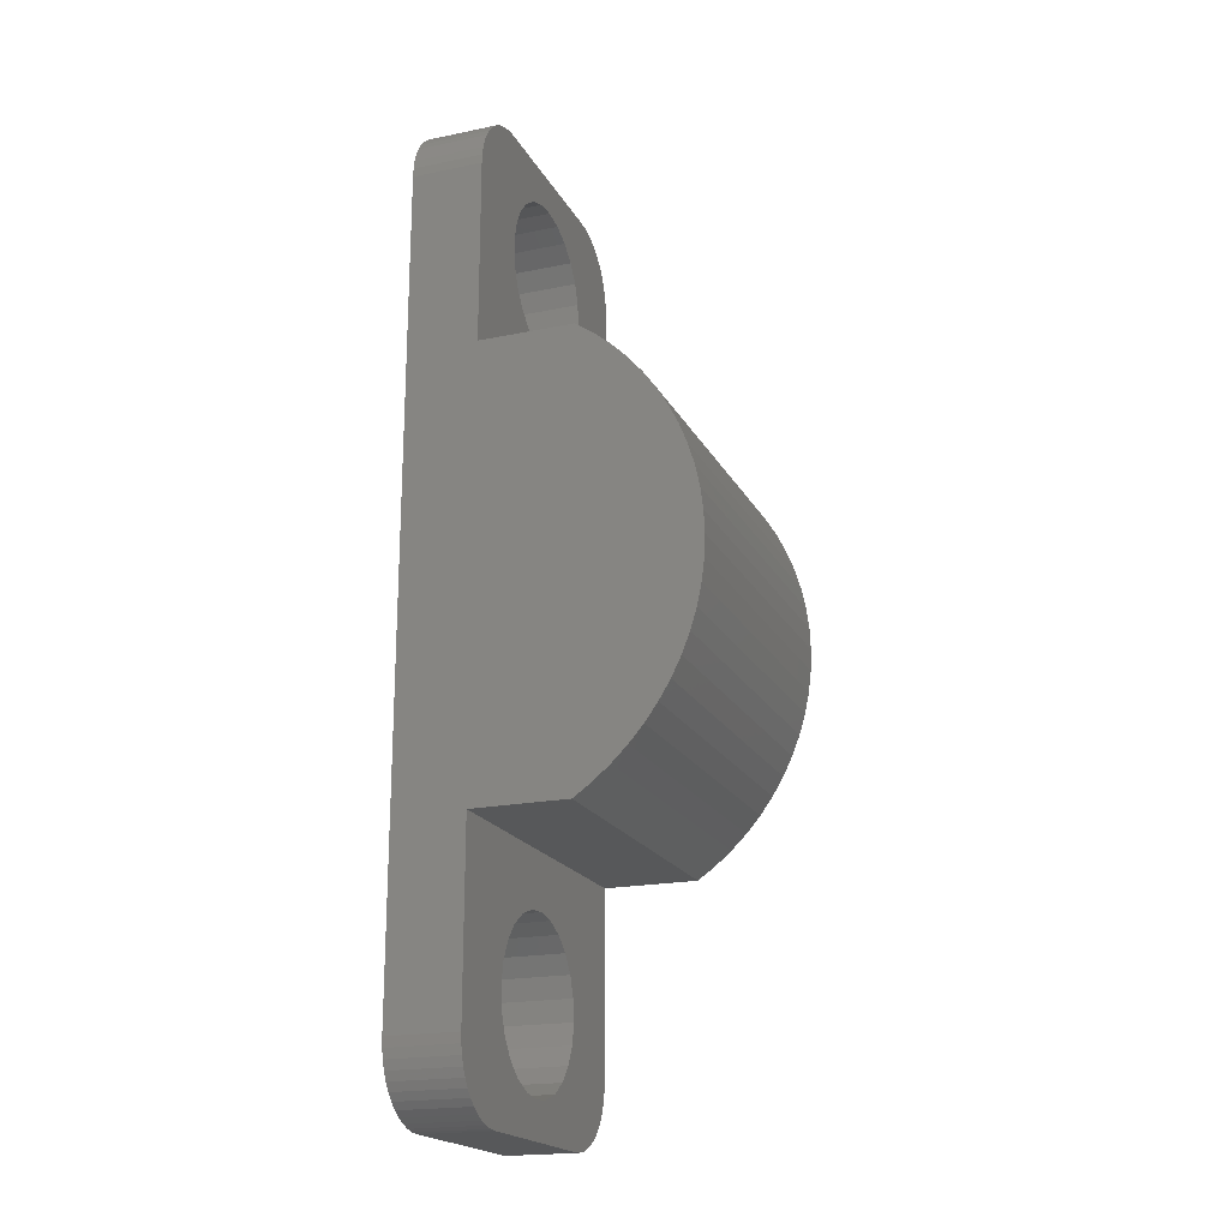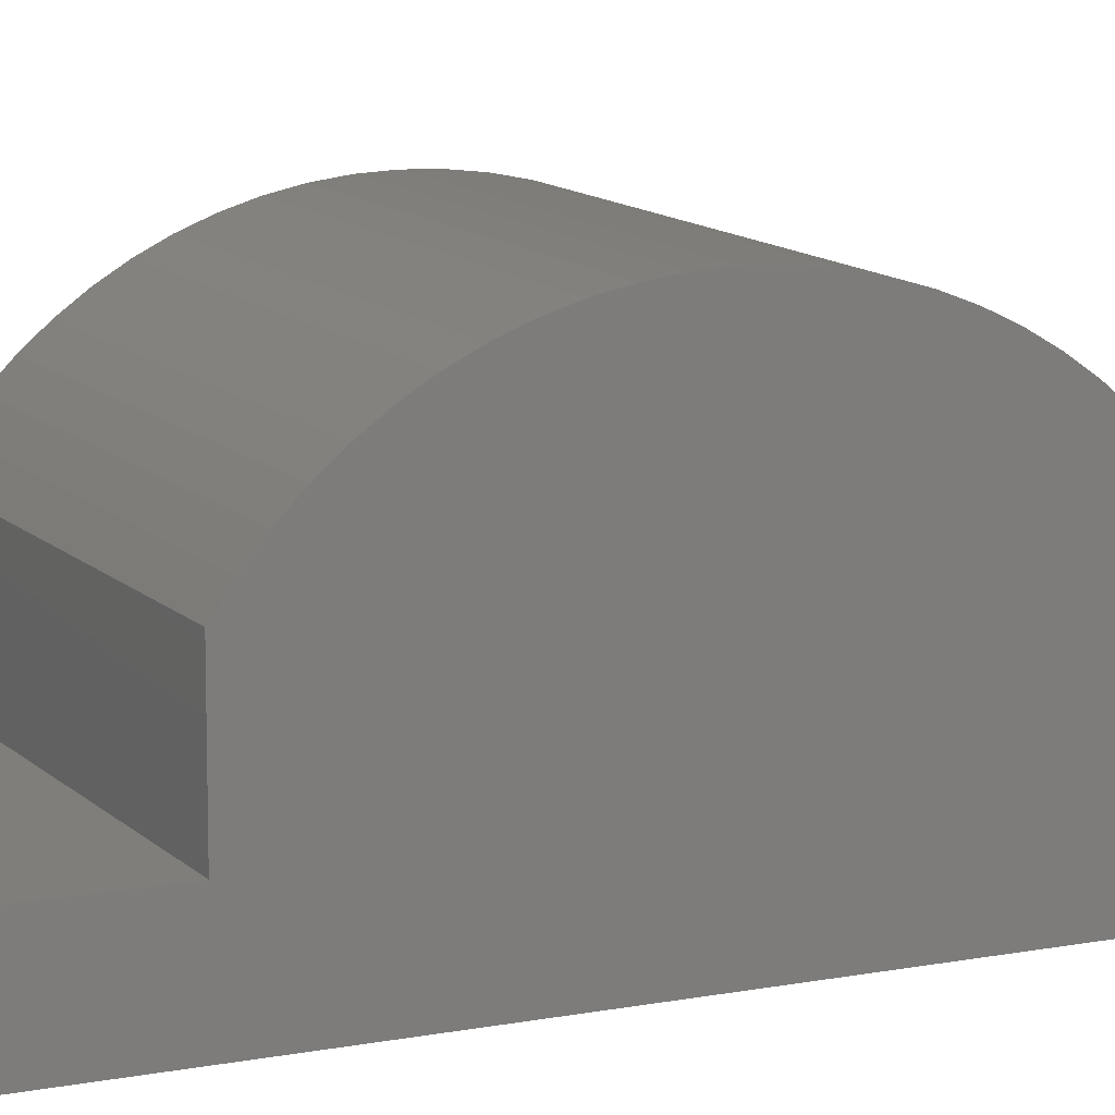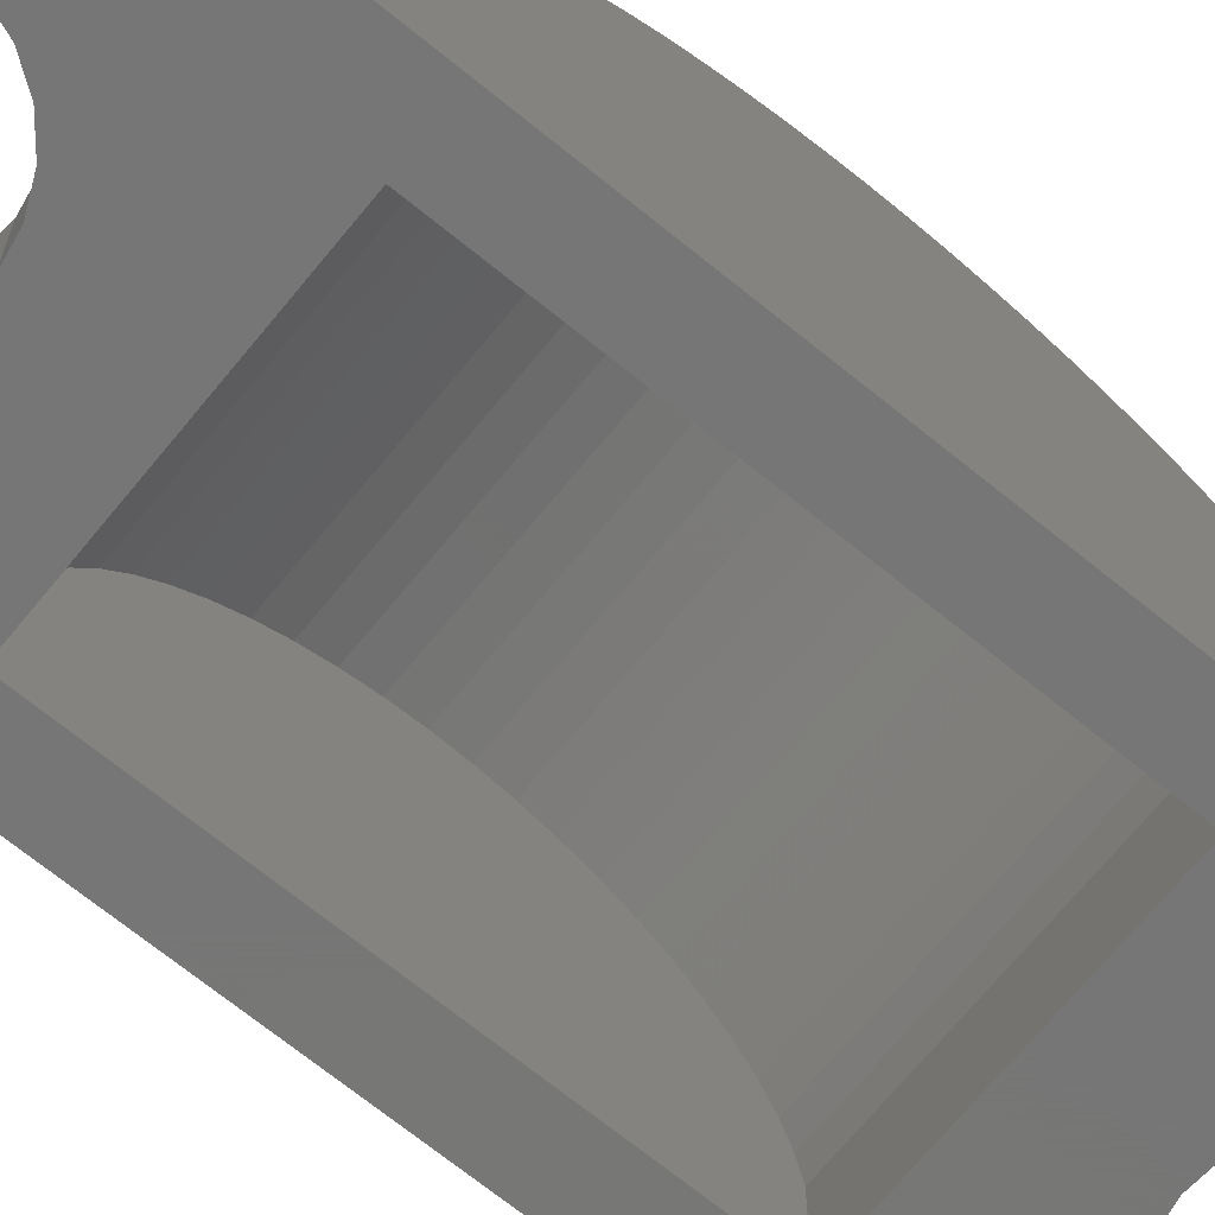
<metadata>
{"format":"stl","ext":"stl","renderer":"f3d","projection":"perspective","resolution":1024,"background":"white","views":[{"elev":-19.8,"azim":-69.2,"up":"+Y"},{"elev":11.7,"azim":64.6,"up":"+Z"},{"elev":-69.1,"azim":50.8,"up":"+Z"}]}
</metadata>
<code>
# stl→obj: 316 verts, 628 faces
v -2.116 4.089 1.5
v -2.467 4.38 -2.897e-15
v -2.116 4.089 -2.953e-15
v -2.467 4.38 1.5
v -2.211 1.616 1.314e-15
v -1.92 1.967 1.5
v -1.92 1.967 2.78e-16
v -2.211 1.616 1.5
v -1.728 2.382 1.5
v -1.728 2.382 -7.078e-16
v -4.216 4.448 1.5
v -4.589 4.184 7.031e-16
v -4.216 4.448 -3.118e-16
v -4.589 4.184 1.5
v -4.333 1.42 1.5
v -3.918 1.228 4.591e-15
v -4.333 1.42 4.913e-15
v -3.918 1.228 1.5
v -4.684 1.711 1.5
v -4.948 2.084 4.755e-15
v -4.948 2.084 1.5
v -4.684 1.711 4.969e-15
v -3.787 4.607 1.5
v -3.787 4.607 -1.237e-15
v 1.692e-15 -1.516e-14 1.5
v -1.412e-14 3.9 -6.264e-15
v -1.181e-14 3.9 1.5
v -6.222e-16 -1.733e-14 2.311e-16
v -2.882 4.572 1.5
v -3.332 4.649 -2.008e-15
v -2.882 4.572 -2.575e-15
v -3.332 4.649 1.5
v -5.3 5.4 -4.306e-17
v -1.5 5.4 1.5
v -1.5 5.4 -6.447e-15
v -5.3 5.4 1.5
v -6.8 -2.094e-14 1.072e-14
v -6.8 3.9 1.5
v -6.8 3.9 4.769e-15
v -6.8 -1.877e-14 1.5
v -5.149 2.968 1.5
v -5.072 3.418 2.724e-15
v -5.072 3.418 1.5
v -5.149 2.968 3.593e-15
v -3.468 1.151 4.025e-15
v -3.468 1.151 1.5
v -1.651 2.832 -1.577e-15
v -1.693 3.287 1.5
v -1.693 3.287 -2.269e-15
v -1.651 2.832 1.5
v -2.584 1.352 2.328e-15
v -3.013 1.193 3.253e-15
v -0.01283 4.096 -6.57e-15
v -0.05111 4.288 -6.831e-15
v -0.1142 4.474 -7.043e-15
v -0.201 4.65 -7.203e-15
v -0.31 4.813 -7.306e-15
v -0.4393 4.961 -7.352e-15
v -0.5869 5.09 -7.34e-15
v -0.75 5.199 -7.27e-15
v -0.926 5.286 -7.143e-15
v -1.112 5.349 -6.961e-15
v -1.304 5.387 -6.728e-15
v -5.107 2.513 4.286e-15
v -5.496 5.387 2.804e-16
v -5.688 5.349 6.41e-16
v -5.874 5.286 1.033e-15
v -6.05 5.199 1.449e-15
v -6.213 5.09 1.882e-15
v -6.361 4.961 2.325e-15
v -6.49 4.813 2.77e-15
v -6.599 4.65 3.21e-15
v -6.686 4.474 3.637e-15
v -6.749 4.288 4.044e-15
v -6.787 4.096 4.423e-15
v -1.852 3.716 -2.739e-15
v -4.88 3.833 1.739e-15
v -1.852 3.716 1.5
v -3.013 1.193 1.5
v -2.584 1.352 1.5
v -4.88 3.833 1.5
v -5.107 2.513 1.5
v -0.01283 4.096 1.5
v -0.05111 4.288 1.5
v -0.1142 4.474 1.5
v -0.201 4.65 1.5
v -0.31 4.813 1.5
v -0.4393 4.961 1.5
v -0.5869 5.09 1.5
v -0.75 5.199 1.5
v -0.926 5.286 1.5
v -1.112 5.349 1.5
v -1.304 5.387 1.5
v -5.496 5.387 1.5
v -5.688 5.349 1.5
v -5.874 5.286 1.5
v -6.05 5.199 1.5
v -6.213 5.09 1.5
v -6.361 4.961 1.5
v -6.49 4.813 1.5
v -6.599 4.65 1.5
v -6.686 4.474 1.5
v -6.749 4.288 1.5
v -6.787 4.096 1.5
v -4.684 -13.29 1.5
v -4.333 -13.58 2.989e-14
v -4.684 -13.29 2.995e-14
v -4.333 -13.58 1.5
v -4.589 -10.82 2.568e-14
v -4.88 -11.17 1.5
v -4.88 -11.17 2.672e-14
v -4.589 -10.82 1.5
v -5.072 -11.58 1.5
v -5.072 -11.58 2.77e-14
v -2.584 -13.65 1.5
v -2.211 -13.38 2.629e-14
v -2.584 -13.65 2.731e-14
v -2.211 -13.38 1.5
v -2.467 -10.62 1.5
v -2.882 -10.43 2.241e-14
v -2.467 -10.62 2.208e-14
v -2.882 -10.43 1.5
v -2.116 -10.91 1.5
v -1.852 -11.28 2.224e-14
v -1.852 -11.28 1.5
v -2.116 -10.91 2.203e-14
v -3.013 -13.81 1.5
v -3.013 -13.81 2.823e-14
v -6.8 -9.2 1.5
v -6.8 -13.1 3.254e-14
v -6.8 -13.1 1.5
v -6.8 -9.2 2.604e-14
v -3.918 -13.77 1.5
v -3.468 -13.85 2.901e-14
v -3.918 -13.77 2.957e-14
v -3.468 -13.85 1.5
v -1.5 -14.6 2.74e-14
v -5.3 -14.6 1.5
v -5.3 -14.6 3.272e-14
v -1.5 -14.6 1.5
v -7.941e-14 -9.2 1.555e-14
v -9.529e-14 -13.1 1.5
v -9.818e-14 -13.1 2.259e-14
v -7.652e-14 -9.2 1.5
v -1.651 -12.17 1.5
v -1.728 -12.62 2.427e-14
v -1.728 -12.62 1.5
v -1.651 -12.17 2.34e-14
v -3.332 -10.35 2.297e-14
v -3.332 -10.35 1.5
v -5.149 -12.03 2.857e-14
v -5.107 -12.49 1.5
v -5.107 -12.49 2.927e-14
v -5.149 -12.03 1.5
v -4.216 -10.55 2.467e-14
v -3.787 -10.39 2.374e-14
v -6.787 -13.3 3.284e-14
v -6.749 -13.49 3.311e-14
v -6.686 -13.67 3.332e-14
v -6.599 -13.85 3.348e-14
v -6.49 -14.01 3.358e-14
v -6.361 -14.16 3.363e-14
v -6.213 -14.29 3.361e-14
v -6.05 -14.4 3.354e-14
v -5.874 -14.49 3.342e-14
v -5.688 -14.55 3.324e-14
v -5.496 -14.59 3.3e-14
v -1.693 -11.71 2.271e-14
v -1.304 -14.59 2.708e-14
v -1.112 -14.55 2.672e-14
v -0.926 -14.49 2.632e-14
v -0.75 -14.4 2.591e-14
v -0.5869 -14.29 2.548e-14
v -0.4393 -14.16 2.503e-14
v -0.31 -14.01 2.459e-14
v -0.201 -13.85 2.415e-14
v -0.1142 -13.67 2.372e-14
v -0.05111 -13.49 2.331e-14
v -0.01283 -13.3 2.293e-14
v -4.948 -12.92 2.974e-14
v -1.92 -13.03 2.526e-14
v -4.948 -12.92 1.5
v -3.787 -10.39 1.5
v -4.216 -10.55 1.5
v -1.92 -13.03 1.5
v -1.693 -11.71 1.5
v -6.787 -13.3 1.5
v -6.749 -13.49 1.5
v -6.686 -13.67 1.5
v -6.599 -13.85 1.5
v -6.49 -14.01 1.5
v -6.361 -14.16 1.5
v -6.213 -14.29 1.5
v -6.05 -14.4 1.5
v -5.874 -14.49 1.5
v -5.688 -14.55 1.5
v -5.496 -14.59 1.5
v -1.304 -14.59 1.5
v -1.112 -14.55 1.5
v -0.926 -14.49 1.5
v -0.75 -14.4 1.5
v -0.5869 -14.29 1.5
v -0.4393 -14.16 1.5
v -0.31 -14.01 1.5
v -0.201 -13.85 1.5
v -0.1142 -13.67 1.5
v -0.05111 -13.49 1.5
v -0.01283 -13.3 1.5
v -6.8 -2.888e-14 1.217e-14
v -7.008e-14 -1.155e-14 3.5
v -5.238e-14 -1.733e-14 -1.213e-15
v -6.8 -2.31e-14 3.5
v -5.8 -5.082 4.971
v -1 -5.557 4.884
v -5.8 -5.557 4.884
v -1 -5.082 4.971
v -6.8 -9.2 3.5
v -6.8 -9.2 2.46e-14
v -6.8 -0.263 3.871
v -6.8 -8.938 3.872
v -6.8 -0.5558 4.219
v -6.8 -8.646 4.221
v -6.8 -0.8764 4.541
v -6.8 -8.326 4.544
v -6.8 -1.223 4.836
v -6.8 -7.98 4.839
v -6.8 -1.592 5.101
v -6.8 -7.61 5.105
v -6.8 -1.982 5.335
v -6.8 -7.22 5.339
v -6.8 -2.39 5.535
v -6.8 -6.811 5.539
v -6.8 -2.814 5.701
v -6.8 -6.388 5.705
v -6.8 -3.25 5.831
v -6.8 -5.952 5.834
v -6.8 -3.694 5.925
v -6.8 -5.506 5.927
v -6.8 -4.146 5.981
v -6.8 -5.055 5.983
v -6.8 -4.6 6
v -5.8 -1.297 3.285
v -1 -1.043 2.873
v -1 -1.297 3.285
v -5.8 -1.043 2.873
v -5.8 -8.6 1.5
v -1 -8.507 1.974
v -1 -8.6 1.5
v -5.8 -8.507 1.974
v -5.69e-14 -5.952 5.834
v -5.64e-14 -6.388 5.705
v -5.8 -2.324 4.298
v -1 -2.738 4.547
v -5.8 -2.738 4.547
v -1 -2.324 4.298
v -5.882e-14 -4.6 6
v -5.811e-14 -5.055 5.983
v -5.8 -3.18 4.743
v -1 -3.642 4.885
v -5.8 -3.642 4.885
v -1 -3.18 4.743
v -5.8 -0.6 1.5
v -1 -0.6 4.217e-15
v -1 -0.6 1.5
v -5.8 -0.6 1.162e-14
v -1 -4.118 4.971
v -5.8 -4.118 4.971
v -5.747e-14 -5.506 5.927
v -5.535e-14 -7.61 5.105
v -5.517e-14 -7.98 4.839
v -5.8 -7.257 4
v -1 -7.6 3.661
v -5.8 -7.6 3.661
v -1 -7.257 4
v -5.8 -1.941 4.003
v -1 -1.941 4.003
v -5.8 -8.6 2.495e-14
v -1 -8.6 1.754e-14
v -5.512e-14 -8.938 3.872
v -5.505e-14 -8.646 4.221
v -5.8 -1.597 3.663
v -1 -1.597 3.663
v -5.507e-14 -8.326 4.544
v -5.527e-14 -9.2 3.5
v -4.912e-14 -9.2 1.7e-14
v -5.597e-14 -6.811 5.539
v -5.8 -6.46 4.544
v -1 -6.875 4.296
v -5.8 -6.875 4.296
v -1 -6.46 4.544
v -1 -8.358 2.434
v -5.8 -8.358 2.434
v -1 -8.155 2.872
v -5.8 -8.155 2.872
v -5.8 -0.6923 1.974
v -1 -0.6923 1.974
v -5.562e-14 -7.22 5.339
v -1 -0.8407 2.434
v -5.8 -0.8407 2.434
v -1 -7.901 3.283
v -5.8 -7.901 3.283
v -1 -4.6 5
v -5.8 -4.6 5
v -5.8 -6.019 4.741
v -1 -6.019 4.741
v -6.125e-14 -3.25 5.831
v -6.039e-14 -3.694 5.925
v -6.909e-14 -0.263 3.871
v -6.808e-14 -0.5558 4.219
v -6.706e-14 -0.8764 4.541
v -6.605e-14 -1.223 4.836
v -6.505e-14 -1.592 5.101
v -6.406e-14 -1.982 5.335
v -6.309e-14 -2.39 5.535
v -6.216e-14 -2.814 5.701
v -5.958e-14 -4.146 5.981
f 1 2 3
f 2 1 4
f 5 6 7
f 6 5 8
f 7 9 10
f 9 7 6
f 11 12 13
f 12 11 14
f 15 16 17
f 16 15 18
f 19 20 21
f 20 19 22
f 23 13 24
f 13 23 11
f 25 26 27
f 26 25 28
f 29 30 31
f 30 29 32
f 33 34 35
f 34 33 36
f 37 38 39
f 38 37 40
f 25 37 28
f 37 25 40
f 41 42 43
f 42 41 44
f 18 45 16
f 45 18 46
f 47 48 49
f 48 47 50
f 28 5 26
f 5 28 51
f 51 28 52
f 52 28 37
f 26 5 53
f 53 5 7
f 53 7 54
f 54 7 55
f 55 7 56
f 56 7 57
f 57 7 58
f 58 7 10
f 58 10 59
f 59 10 60
f 60 10 61
f 61 10 62
f 62 10 47
f 62 47 63
f 63 47 35
f 52 37 45
f 45 37 16
f 16 37 17
f 17 37 22
f 22 37 20
f 20 37 64
f 64 37 44
f 44 37 33
f 33 37 65
f 65 37 66
f 66 37 67
f 67 37 68
f 68 37 69
f 69 37 70
f 70 37 71
f 71 37 72
f 72 37 73
f 73 37 74
f 74 37 75
f 75 37 39
f 35 31 33
f 31 35 2
f 2 35 3
f 3 35 76
f 76 35 49
f 49 35 47
f 33 31 30
f 33 30 24
f 33 24 13
f 33 13 12
f 33 12 77
f 33 77 42
f 33 42 44
f 32 24 30
f 24 32 23
f 49 78 76
f 78 49 48
f 79 51 52
f 51 79 80
f 19 17 22
f 17 19 15
f 43 77 81
f 77 43 42
f 4 31 2
f 31 4 29
f 10 50 47
f 50 10 9
f 76 1 3
f 1 76 78
f 82 44 41
f 44 82 64
f 46 52 45
f 52 46 79
f 80 5 51
f 5 80 8
f 81 12 14
f 12 81 77
f 21 64 82
f 64 21 20
f 34 48 50
f 48 34 78
f 78 34 1
f 1 34 4
f 4 34 29
f 29 34 36
f 29 36 32
f 32 36 23
f 23 36 11
f 11 36 14
f 14 36 81
f 81 36 43
f 43 36 41
f 25 79 40
f 79 25 80
f 80 25 8
f 8 25 27
f 8 27 83
f 8 83 6
f 6 83 84
f 6 84 85
f 6 85 86
f 6 86 87
f 6 87 88
f 6 88 9
f 9 88 89
f 9 89 90
f 9 90 91
f 9 91 92
f 9 92 50
f 50 92 93
f 50 93 34
f 40 79 46
f 40 46 18
f 40 18 15
f 40 15 19
f 40 19 21
f 40 21 82
f 40 82 41
f 40 41 36
f 40 36 94
f 40 94 95
f 40 95 96
f 40 96 97
f 40 97 98
f 40 98 99
f 40 99 100
f 40 100 101
f 40 101 102
f 40 102 103
f 40 103 104
f 40 104 38
f 34 63 35
f 63 34 93
f 93 62 63
f 62 93 92
f 92 61 62
f 61 92 91
f 91 60 61
f 60 91 90
f 90 59 60
f 59 90 89
f 89 58 59
f 58 89 88
f 87 58 88
f 58 87 57
f 86 57 87
f 57 86 56
f 85 56 86
f 56 85 55
f 84 55 85
f 55 84 54
f 83 54 84
f 54 83 53
f 27 53 83
f 53 27 26
f 39 104 75
f 104 39 38
f 75 103 74
f 103 75 104
f 74 102 73
f 102 74 103
f 73 101 72
f 101 73 102
f 72 100 71
f 100 72 101
f 71 99 70
f 99 71 100
f 99 69 70
f 69 99 98
f 98 68 69
f 68 98 97
f 97 67 68
f 67 97 96
f 96 66 67
f 66 96 95
f 95 65 66
f 65 95 94
f 94 33 65
f 33 94 36
f 105 106 107
f 106 105 108
f 109 110 111
f 110 109 112
f 111 113 114
f 113 111 110
f 115 116 117
f 116 115 118
f 119 120 121
f 120 119 122
f 123 124 125
f 124 123 126
f 127 117 128
f 117 127 115
f 129 130 131
f 130 129 132
f 133 134 135
f 134 133 136
f 137 138 139
f 138 137 140
f 141 142 143
f 142 141 144
f 129 141 132
f 141 129 144
f 145 146 147
f 146 145 148
f 122 149 120
f 149 122 150
f 151 152 153
f 152 151 154
f 132 109 130
f 109 132 155
f 155 132 156
f 156 132 141
f 130 109 157
f 157 109 111
f 157 111 158
f 158 111 159
f 159 111 160
f 160 111 161
f 161 111 162
f 162 111 114
f 162 114 163
f 163 114 164
f 164 114 165
f 165 114 166
f 166 114 151
f 166 151 167
f 167 151 139
f 156 141 149
f 149 141 120
f 120 141 121
f 121 141 126
f 126 141 124
f 124 141 168
f 168 141 148
f 148 141 137
f 137 141 169
f 169 141 170
f 170 141 171
f 171 141 172
f 172 141 173
f 173 141 174
f 174 141 175
f 175 141 176
f 176 141 177
f 177 141 178
f 178 141 179
f 179 141 143
f 139 135 137
f 135 139 106
f 106 139 107
f 107 139 180
f 180 139 153
f 153 139 151
f 137 135 134
f 137 134 128
f 137 128 117
f 137 117 116
f 137 116 181
f 137 181 146
f 137 146 148
f 136 128 134
f 128 136 127
f 153 182 180
f 182 153 152
f 183 155 156
f 155 183 184
f 123 121 126
f 121 123 119
f 147 181 185
f 181 147 146
f 108 135 106
f 135 108 133
f 114 154 151
f 154 114 113
f 180 105 107
f 105 180 182
f 186 148 145
f 148 186 168
f 150 156 149
f 156 150 183
f 184 109 155
f 109 184 112
f 185 116 118
f 116 185 181
f 125 168 186
f 168 125 124
f 138 152 154
f 152 138 182
f 182 138 105
f 105 138 108
f 108 138 133
f 133 138 140
f 133 140 136
f 136 140 127
f 127 140 115
f 115 140 118
f 118 140 185
f 185 140 147
f 147 140 145
f 129 183 144
f 183 129 184
f 184 129 112
f 112 129 131
f 112 131 187
f 112 187 110
f 110 187 188
f 110 188 189
f 110 189 190
f 110 190 191
f 110 191 192
f 110 192 113
f 113 192 193
f 113 193 194
f 113 194 195
f 113 195 196
f 113 196 154
f 154 196 197
f 154 197 138
f 144 183 150
f 144 150 122
f 144 122 119
f 144 119 123
f 144 123 125
f 144 125 186
f 144 186 145
f 144 145 140
f 144 140 198
f 144 198 199
f 144 199 200
f 144 200 201
f 144 201 202
f 144 202 203
f 144 203 204
f 144 204 205
f 144 205 206
f 144 206 207
f 144 207 208
f 144 208 142
f 138 167 139
f 167 138 197
f 197 166 167
f 166 197 196
f 196 165 166
f 165 196 195
f 195 164 165
f 164 195 194
f 194 163 164
f 163 194 193
f 193 162 163
f 162 193 192
f 191 162 192
f 162 191 161
f 190 161 191
f 161 190 160
f 189 160 190
f 160 189 159
f 188 159 189
f 159 188 158
f 187 158 188
f 158 187 157
f 131 157 187
f 157 131 130
f 143 208 179
f 208 143 142
f 179 207 178
f 207 179 208
f 178 206 177
f 206 178 207
f 177 205 176
f 205 177 206
f 176 204 175
f 204 176 205
f 175 203 174
f 203 175 204
f 203 173 174
f 173 203 202
f 202 172 173
f 172 202 201
f 201 171 172
f 171 201 200
f 200 170 171
f 170 200 199
f 199 169 170
f 169 199 198
f 198 137 169
f 137 198 140
f 209 210 211
f 210 209 212
f 213 214 215
f 214 213 216
f 217 209 218
f 209 217 212
f 212 217 219
f 219 217 220
f 219 220 221
f 221 220 222
f 221 222 223
f 223 222 224
f 223 224 225
f 225 224 226
f 225 226 227
f 227 226 228
f 227 228 229
f 229 228 230
f 229 230 231
f 231 230 232
f 231 232 233
f 233 232 234
f 233 234 235
f 235 234 236
f 235 236 237
f 237 236 238
f 237 238 239
f 239 238 240
f 239 240 241
f 242 243 244
f 243 242 245
f 246 247 248
f 247 246 249
f 250 234 251
f 234 250 236
f 252 253 254
f 253 252 255
f 256 240 257
f 240 256 241
f 258 259 260
f 259 258 261
f 262 263 264
f 263 262 265
f 260 266 267
f 266 260 259
f 257 238 268
f 238 257 240
f 269 226 270
f 226 269 228
f 254 261 258
f 261 254 253
f 271 272 273
f 272 271 274
f 275 255 252
f 255 275 276
f 277 248 278
f 248 277 246
f 222 279 280
f 279 222 220
f 268 236 250
f 236 268 238
f 281 244 282
f 244 281 242
f 270 224 283
f 224 270 226
f 284 218 285
f 218 284 217
f 220 284 279
f 284 220 217
f 218 277 285
f 277 218 209
f 277 209 265
f 265 209 263
f 285 278 211
f 278 285 277
f 211 278 263
f 211 263 209
f 251 232 286
f 232 251 234
f 287 288 289
f 288 287 290
f 224 280 283
f 280 224 222
f 249 291 247
f 291 249 292
f 289 274 271
f 274 289 288
f 292 293 291
f 293 292 294
f 295 264 296
f 264 295 262
f 297 228 269
f 228 297 230
f 245 298 243
f 298 245 299
f 294 300 293
f 300 294 301
f 299 296 298
f 296 299 295
f 267 302 303
f 302 267 266
f 262 277 265
f 277 262 246
f 246 262 295
f 246 295 249
f 249 295 292
f 292 295 299
f 292 299 294
f 294 299 245
f 294 245 301
f 301 245 242
f 301 242 273
f 273 242 281
f 273 281 271
f 271 281 275
f 271 275 289
f 289 275 252
f 289 252 287
f 287 252 254
f 287 254 304
f 304 254 258
f 304 258 215
f 215 258 260
f 215 260 213
f 213 260 267
f 213 267 303
f 215 305 304
f 305 215 214
f 303 216 213
f 216 303 302
f 248 263 278
f 263 248 264
f 264 248 247
f 264 247 296
f 296 247 291
f 296 291 298
f 298 291 293
f 298 293 243
f 243 293 300
f 243 300 244
f 244 300 272
f 244 272 282
f 282 272 274
f 282 274 276
f 276 274 288
f 276 288 255
f 255 288 290
f 255 290 253
f 253 290 305
f 253 305 261
f 261 305 214
f 261 214 259
f 259 214 216
f 259 216 266
f 266 216 302
f 304 290 287
f 290 304 305
f 281 276 275
f 276 281 282
f 286 230 297
f 230 286 232
f 300 273 272
f 273 300 301
f 306 237 307
f 237 306 235
f 210 285 211
f 285 210 284
f 284 210 308
f 284 308 279
f 279 308 309
f 279 309 280
f 280 309 310
f 280 310 283
f 283 310 311
f 283 311 270
f 270 311 312
f 270 312 269
f 269 312 313
f 269 313 297
f 297 313 314
f 297 314 286
f 286 314 315
f 286 315 251
f 251 315 306
f 251 306 250
f 250 306 307
f 250 307 268
f 268 307 316
f 268 316 257
f 257 316 256
f 307 239 316
f 239 307 237
f 316 241 256
f 241 316 239
f 314 233 315
f 233 314 231
f 310 225 311
f 225 310 223
f 221 310 309
f 310 221 223
f 315 235 306
f 235 315 233
f 311 227 312
f 227 311 225
f 312 229 313
f 229 312 227
f 313 231 314
f 231 313 229
f 219 309 308
f 309 219 221
f 212 308 210
f 308 212 219

</code>
